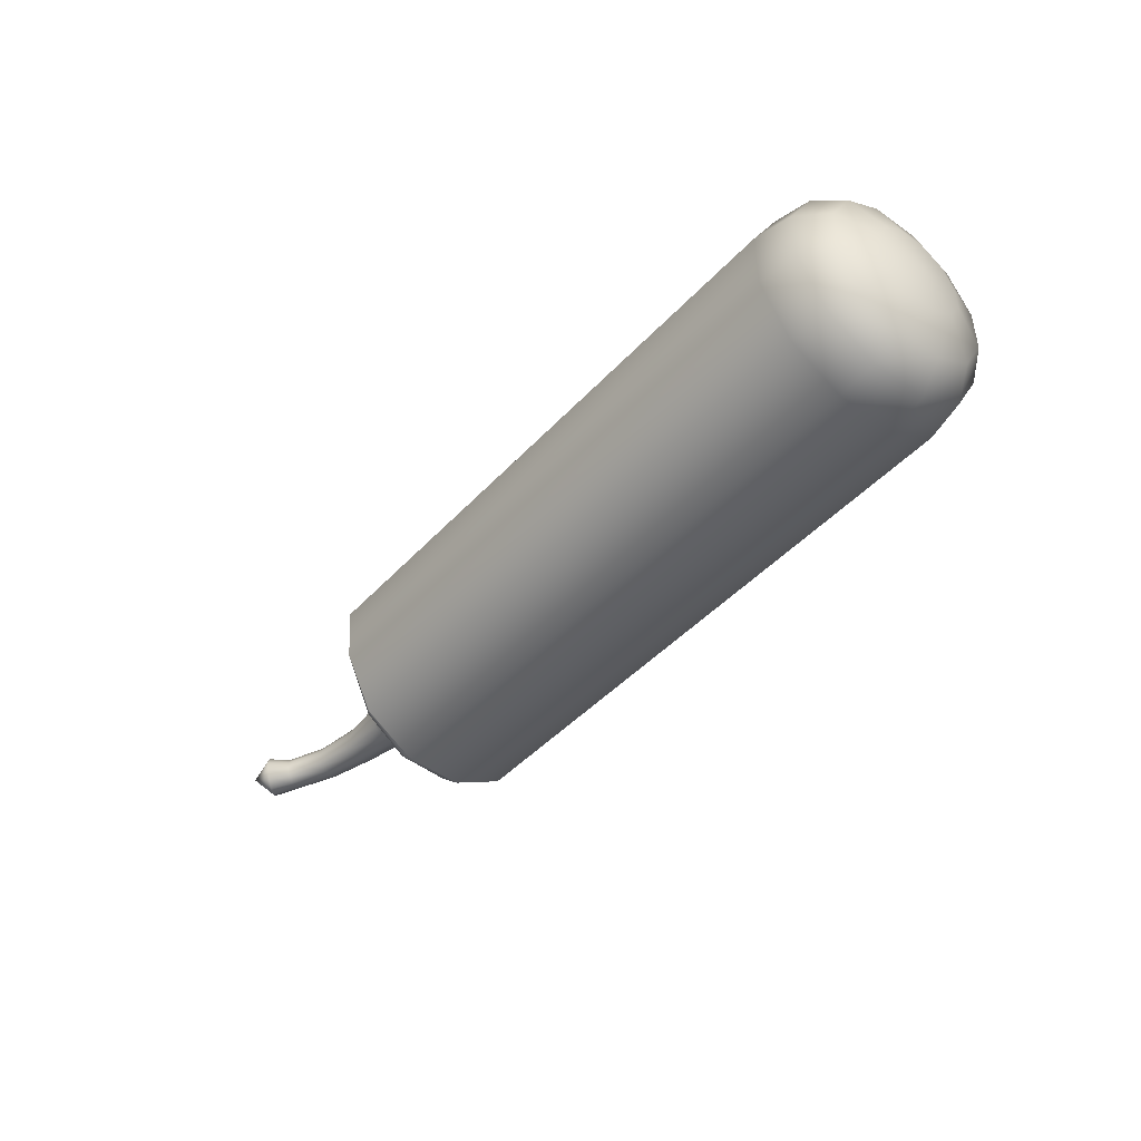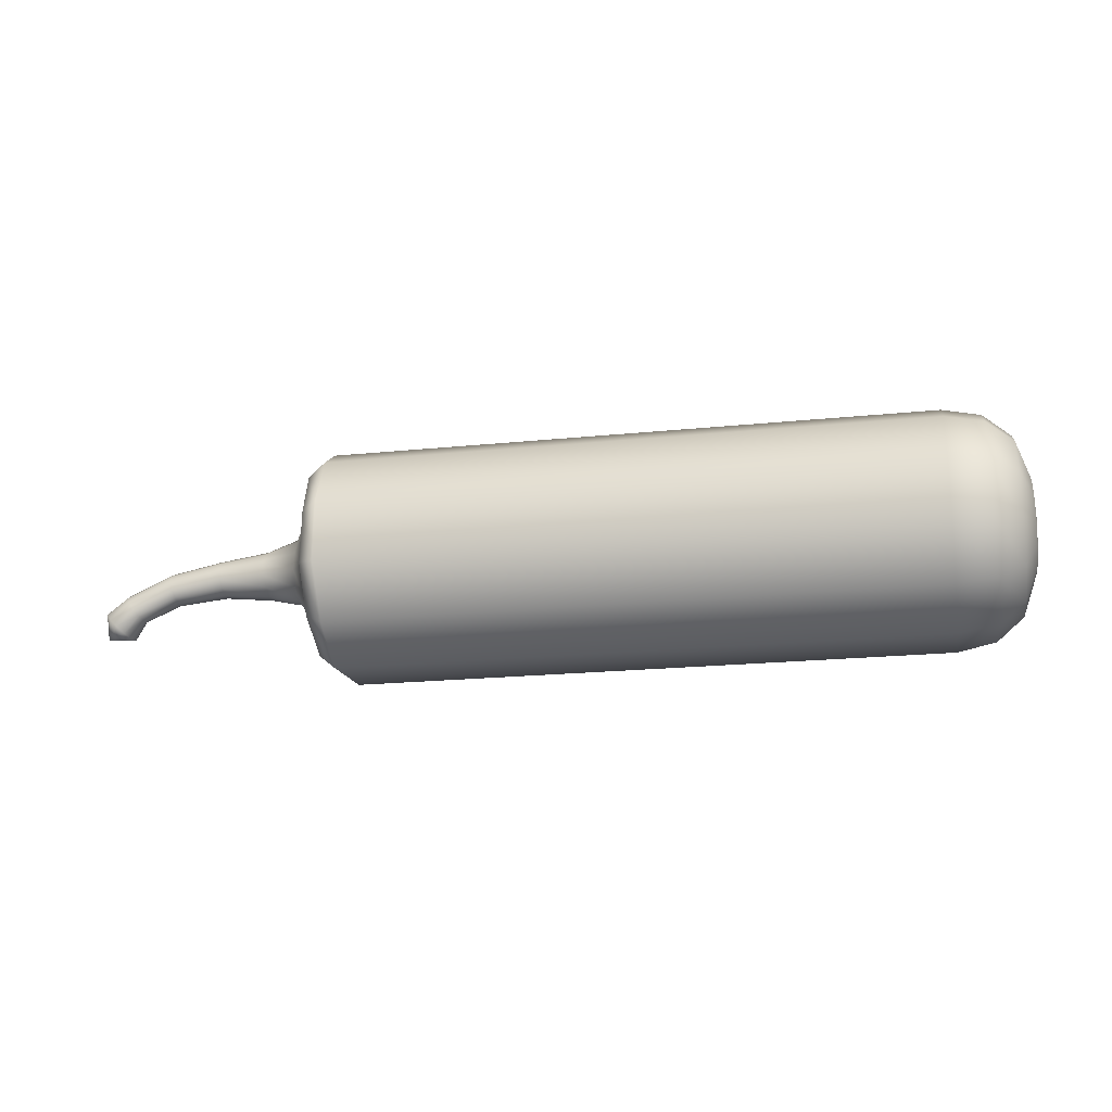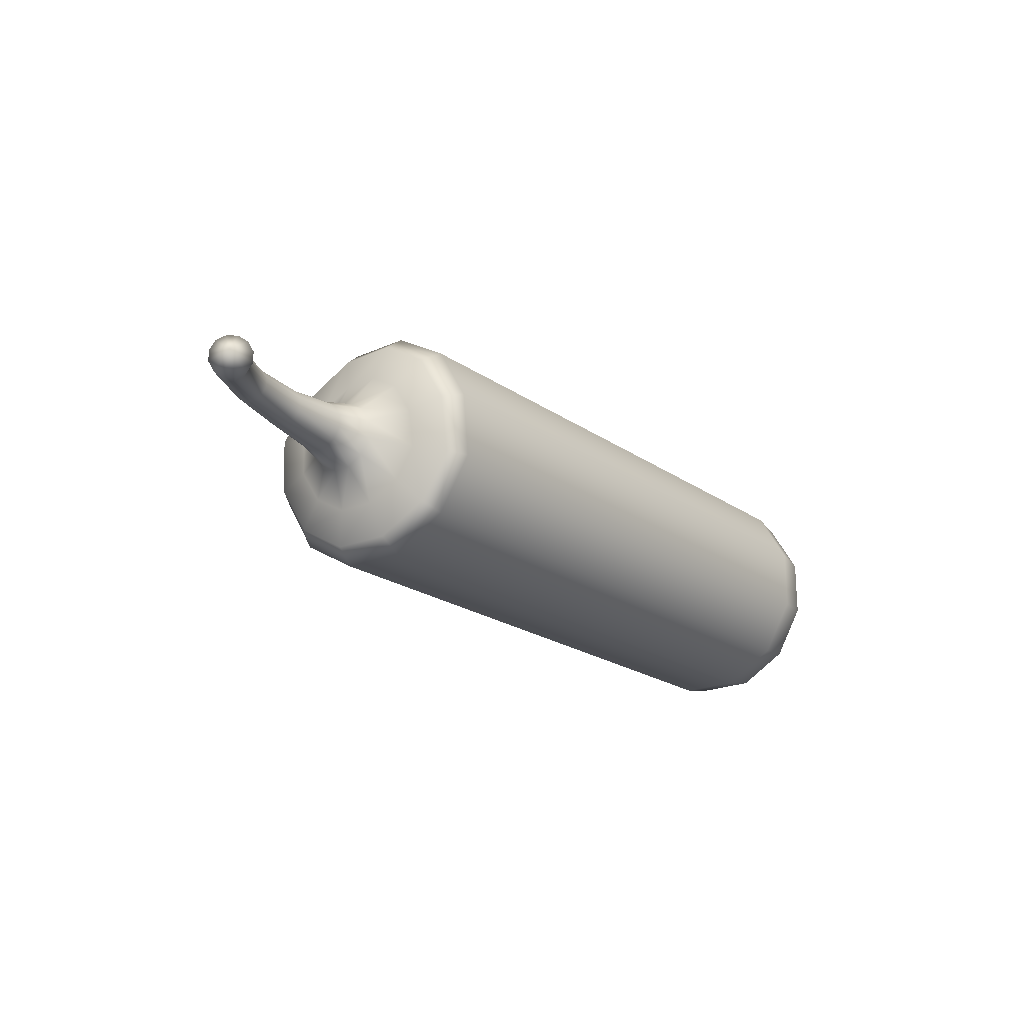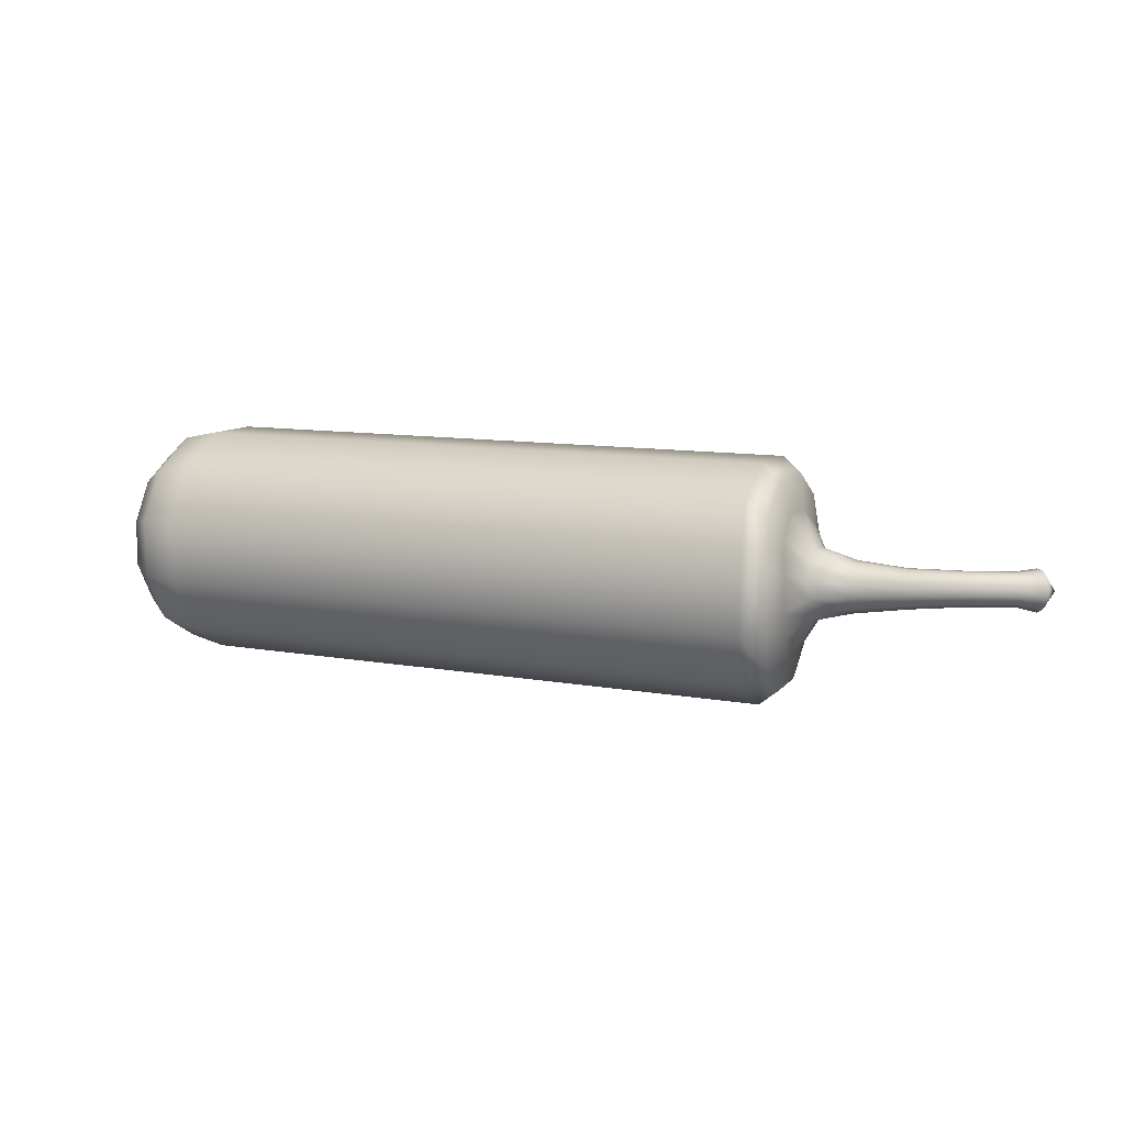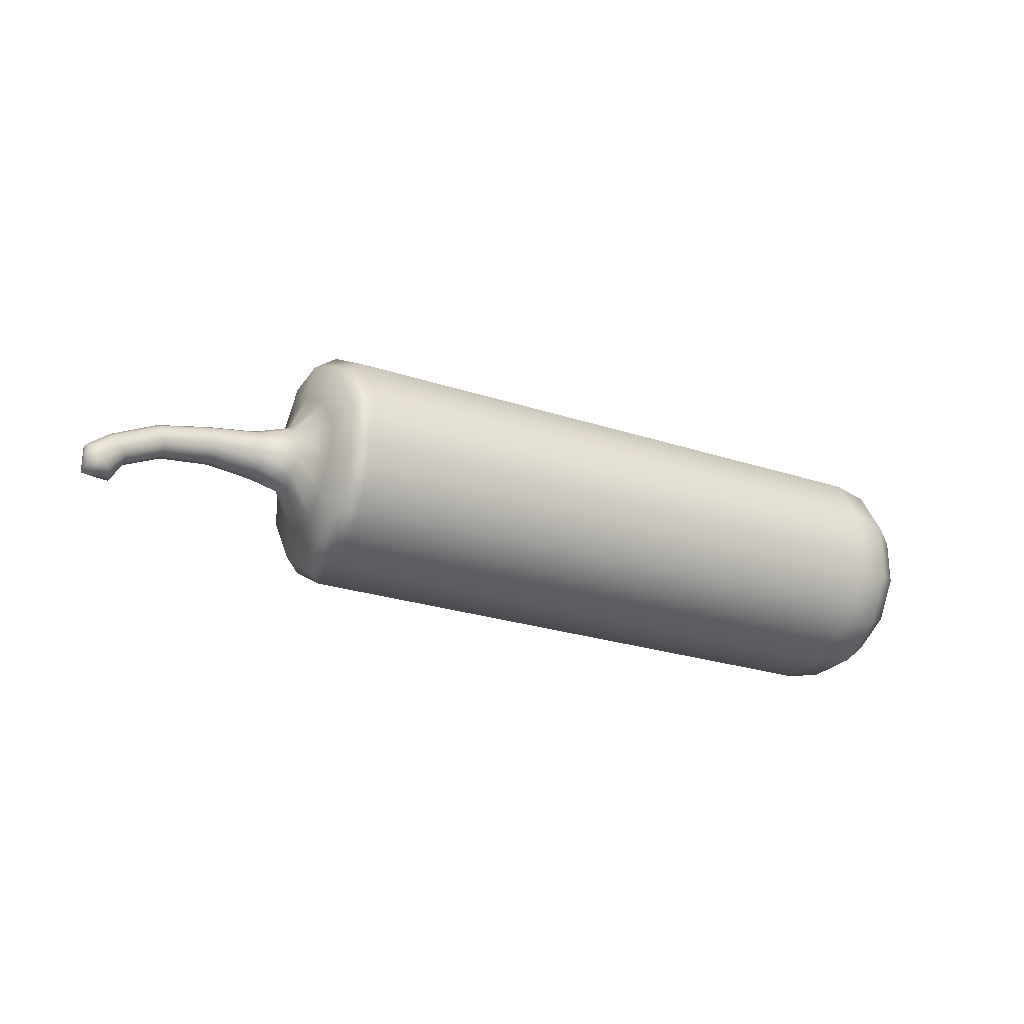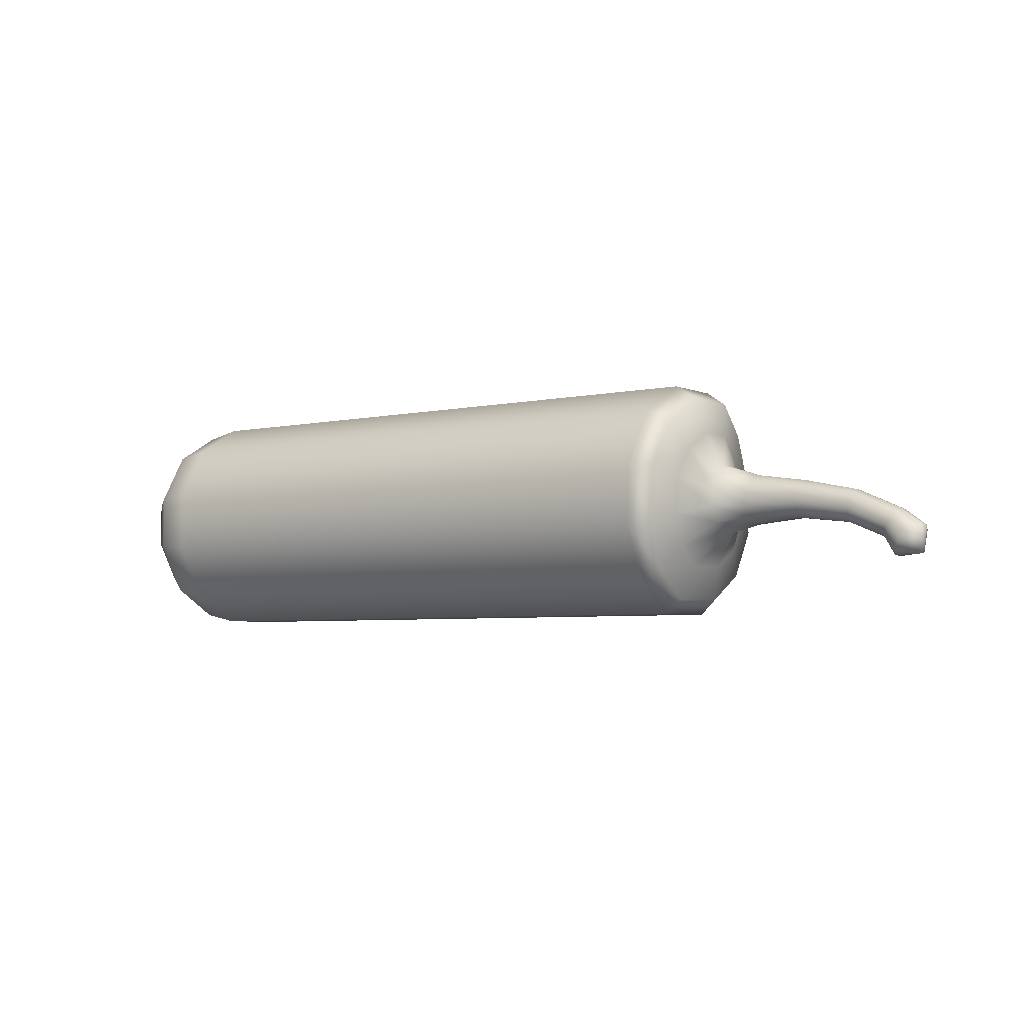
<metadata>
{"format":"obj","ext":"obj","renderer":"f3d","projection":"perspective","resolution":1024,"background":"white","views":[{"elev":-44.7,"azim":-129.3,"up":"+Y"},{"elev":-20.3,"azim":-169.4,"up":"+Z"},{"elev":-20.8,"azim":128.8,"up":"+Y"},{"elev":10.3,"azim":24.8,"up":"+Y"},{"elev":-24.7,"azim":151.5,"up":"+Z"},{"elev":-4.8,"azim":34.9,"up":"+Z"}]}
</metadata>
<code>
g default
v 1 0.0403 0.1043
v 0.9948 0.05069 0.08642
v 0.9893 0.05038 0.06577
v 0.985 0.03943 0.04793
v 0.9831 0.02079 0.03767
v 0.984 -0.000549 0.03776
v 0.9876 -0.01887 0.04815
v 0.9928 -0.02927 0.06608
v 0.9982 -0.02895 0.08673
v 1.002 -0.01801 0.1046
v 1.004 0.000634 0.1148
v 1.003 0.02197 0.1147
v -0.9529 0.2088 0.315
v -0.9529 0.2846 0.1836
v -0.9529 0.2846 0.03188
v -0.9529 0.2088 -0.09951
v -0.9529 0.07739 -0.1754
v -0.9529 -0.07433 -0.1754
v -0.9529 -0.2057 -0.09951
v -0.9529 -0.2816 0.03188
v -0.9529 -0.2816 0.1836
v -0.9529 -0.2057 0.315
v -0.9529 -0.07433 0.3909
v -0.9529 0.07739 0.3909
v -1.047 0.1949 0.3012
v -1.047 0.2657 0.1785
v -1.047 0.2657 0.03694
v -1.047 0.1949 -0.08568
v -1.047 0.07232 -0.1565
v -1.047 -0.06927 -0.1565
v -1.047 -0.1919 -0.08568
v -1.047 -0.2627 0.03694
v -1.047 -0.2627 0.1785
v -1.047 -0.1919 0.3012
v -1.047 -0.06927 0.372
v -1.047 0.07232 0.372
v -1.114 0.1555 0.2617
v -1.114 0.2118 0.1641
v -1.114 0.2118 0.0514
v -1.114 0.1555 -0.04619
v -1.114 0.05787 -0.1025
v -1.114 -0.05481 -0.1025
v -1.114 -0.1524 -0.04619
v -1.114 -0.2087 0.0514
v -1.114 -0.2087 0.1641
v -1.114 -0.1524 0.2617
v -1.114 -0.05481 0.318
v -1.114 0.05787 0.318
v -1.149 0.08483 0.191
v -1.149 0.1153 0.1382
v -1.149 0.1153 0.07725
v -1.149 0.08483 0.02443
v -1.149 0.03202 -0.006057
v -1.149 -0.02897 -0.006057
v -1.149 -0.08178 0.02443
v -1.149 -0.1123 0.07725
v -1.149 -0.1123 0.1382
v -1.149 -0.08178 0.191
v -1.149 -0.02896 0.2215
v -1.149 0.03202 0.2215
v -1.159 0.001528 0.1077
v 0.66 -0.08131 0.1299
v 0.6603 -0.08131 0.08555
v 0.6596 -0.05911 0.04711
v 0.6589 -0.02067 0.02491
v 0.66 0.02372 0.02491
v 0.6611 0.06217 0.04711
v 0.6589 0.08436 0.08555
v 0.6575 0.08436 0.1299
v 0.6589 0.06217 0.1684
v 0.6615 0.02372 0.1906
v 0.6619 -0.02067 0.1906
v 0.6607 -0.05912 0.1684
v 1.171 -0.001332 -0.0433
v 0.8711 -0.04087 0.1103
v 0.8673 -0.04105 0.08606
v 0.8636 -0.02897 0.06506
v 0.8611 -0.007849 0.0529
v 0.8603 0.01664 0.05284
v 0.8615 0.03794 0.06489
v 0.8644 0.05034 0.08583
v 0.8681 0.05053 0.11
v 0.8718 0.03844 0.131
v 0.8744 0.01732 0.1432
v 0.8752 -0.007166 0.1433
v 0.874 -0.02847 0.1312
v 1.1 -0.0287 0.04106
v 1.088 -0.02902 0.02381
v 1.078 -0.01889 0.008408
v 1.073 -0.001036 -0.001023
v 1.074 0.01977 -0.001952
v 1.081 0.03795 0.005867
v 1.091 0.04863 0.02034
v 1.103 0.04895 0.03759
v 1.113 0.03883 0.05299
v 1.118 0.02097 0.06242
v 1.117 0.000164 0.06335
v 1.11 -0.01802 0.05553
v 1.143 -0.04492 0.001649
v 1.125 -0.04499 -0.0173
v 1.11 -0.03209 -0.03465
v 1.103 -0.009673 -0.04573
v 1.105 0.01625 -0.0476
v 1.115 0.03874 -0.03974
v 1.132 0.05176 -0.02426
v 1.15 0.05183 -0.005304
v 1.164 0.03893 0.01204
v 1.172 0.01651 0.02313
v 1.17 -0.009414 0.02499
v 1.159 -0.0319 0.01713
v 0.7463 -0.05986 0.1181
v 0.7438 -0.05984 0.08609
v 0.742 -0.04378 0.05838
v 0.7414 -0.01599 0.04236
v 0.742 0.01608 0.04234
v 0.7438 0.04384 0.05831
v 0.7463 0.05986 0.086
v 0.7487 0.05983 0.118
v 0.7505 0.04377 0.1457
v 0.7512 0.01599 0.1617
v 0.7505 -0.01609 0.1617
v 0.7487 -0.04385 0.1458
v 0.545 -0.2816 0.1836
v 0.5392 -0.2816 0.03189
v 0.533 -0.2057 -0.09951
v 0.525 -0.07433 -0.1754
v 0.5425 0.07739 -0.1754
v 0.5408 0.2088 -0.09951
v 0.545 0.2846 0.03189
v 0.5442 0.2846 0.1836
v 0.5483 0.2088 0.315
v 0.5665 0.07739 0.3909
v 0.5595 -0.07433 0.3909
v 0.5525 -0.2057 0.315
v 0.5899 -0.2463 0.1742
v 0.5826 -0.2464 0.04133
v 0.5722 -0.1799 -0.07371
v 0.5616 -0.06489 -0.1401
v 0.5841 0.06795 -0.1401
v 0.5865 0.183 -0.07371
v 0.5893 0.2494 0.04133
v 0.5864 0.2494 0.1742
v 0.5963 0.183 0.2892
v 0.6199 0.06795 0.3556
v 0.6134 -0.06489 0.3556
v 0.6019 -0.1799 0.2892
v 0.61 -0.1633 0.1519
v 0.6059 -0.1633 0.06357
v 0.597 -0.1192 -0.01294
v 0.5898 -0.04265 -0.05711
v 0.604 0.0457 -0.05711
v 0.6108 0.1222 -0.01294
v 0.6074 0.1664 0.06357
v 0.6038 0.1664 0.1519
v 0.6131 0.1222 0.2284
v 0.6308 0.0457 0.2726
v 0.6282 -0.04265 0.2726
v 0.6186 -0.1192 0.2284
g FoodMediumLUpperLeg
f 1 2 82 83
f 2 3 81 82
f 3 4 80 81
f 4 5 79 80
f 5 6 78 79
f 6 7 77 78
f 7 8 76 77
f 8 9 75 76
f 9 10 86 75
f 10 11 85 86
f 11 12 84 85
f 12 1 83 84
f 13 14 26 25
f 14 15 27 26
f 15 16 28 27
f 16 17 29 28
f 17 18 30 29
f 18 19 31 30
f 19 20 32 31
f 20 21 33 32
f 21 22 34 33
f 22 23 35 34
f 23 24 36 35
f 24 13 25 36
f 25 26 38 37
f 26 27 39 38
f 27 28 40 39
f 28 29 41 40
f 29 30 42 41
f 30 31 43 42
f 31 32 44 43
f 32 33 45 44
f 33 34 46 45
f 34 35 47 46
f 35 36 48 47
f 36 25 37 48
f 37 38 50 49
f 38 39 51 50
f 39 40 52 51
f 40 41 53 52
f 41 42 54 53
f 42 43 55 54
f 43 44 56 55
f 44 45 57 56
f 45 46 58 57
f 46 47 59 58
f 47 48 60 59
f 48 37 49 60
f 49 50 61
f 50 51 61
f 51 52 61
f 52 53 61
f 53 54 61
f 54 55 61
f 55 56 61
f 56 57 61
f 57 58 61
f 58 59 61
f 59 60 61
f 60 49 61
f 63 62 147 148
f 64 63 148 149
f 65 64 149 150
f 66 65 150 151
f 67 66 151 152
f 68 67 152 153
f 69 68 153 154
f 70 69 154 155
f 71 70 155 156
f 72 71 156 157
f 73 72 157 158
f 62 73 158 147
f 74 99 100
f 74 100 101
f 74 101 102
f 74 102 103
f 74 103 104
f 74 104 105
f 74 105 106
f 74 106 107
f 74 107 108
f 74 108 109
f 74 109 110
f 74 110 99
f 76 75 111 112
f 77 76 112 113
f 78 77 113 114
f 79 78 114 115
f 80 79 115 116
f 81 80 116 117
f 82 81 117 118
f 83 82 118 119
f 84 83 119 120
f 85 84 120 121
f 86 85 121 122
f 75 86 122 111
f 88 87 9 8
f 89 88 8 7
f 90 89 7 6
f 91 90 6 5
f 92 91 5 4
f 93 92 4 3
f 94 93 3 2
f 95 94 2 1
f 96 95 1 12
f 97 96 12 11
f 98 97 11 10
f 87 98 10 9
f 100 99 87 88
f 101 100 88 89
f 102 101 89 90
f 103 102 90 91
f 104 103 91 92
f 105 104 92 93
f 106 105 93 94
f 107 106 94 95
f 108 107 95 96
f 109 108 96 97
f 110 109 97 98
f 99 110 98 87
f 112 111 62 63
f 113 112 63 64
f 114 113 64 65
f 115 114 65 66
f 116 115 66 67
f 117 116 67 68
f 118 117 68 69
f 119 118 69 70
f 120 119 70 71
f 121 120 71 72
f 122 121 72 73
f 111 122 73 62
f 124 123 21 20
f 125 124 20 19
f 126 125 19 18
f 127 126 18 17
f 128 127 17 16
f 129 128 16 15
f 130 129 15 14
f 131 130 14 13
f 132 131 13 24
f 133 132 24 23
f 134 133 23 22
f 123 134 22 21
f 136 135 123 124
f 137 136 124 125
f 138 137 125 126
f 139 138 126 127
f 140 139 127 128
f 141 140 128 129
f 142 141 129 130
f 143 142 130 131
f 144 143 131 132
f 145 144 132 133
f 146 145 133 134
f 135 146 134 123
f 148 147 135 136
f 149 148 136 137
f 150 149 137 138
f 151 150 138 139
f 152 151 139 140
f 153 152 140 141
f 154 153 141 142
f 155 154 142 143
f 156 155 143 144
f 157 156 144 145
f 158 157 145 146
f 147 158 146 135

</code>
